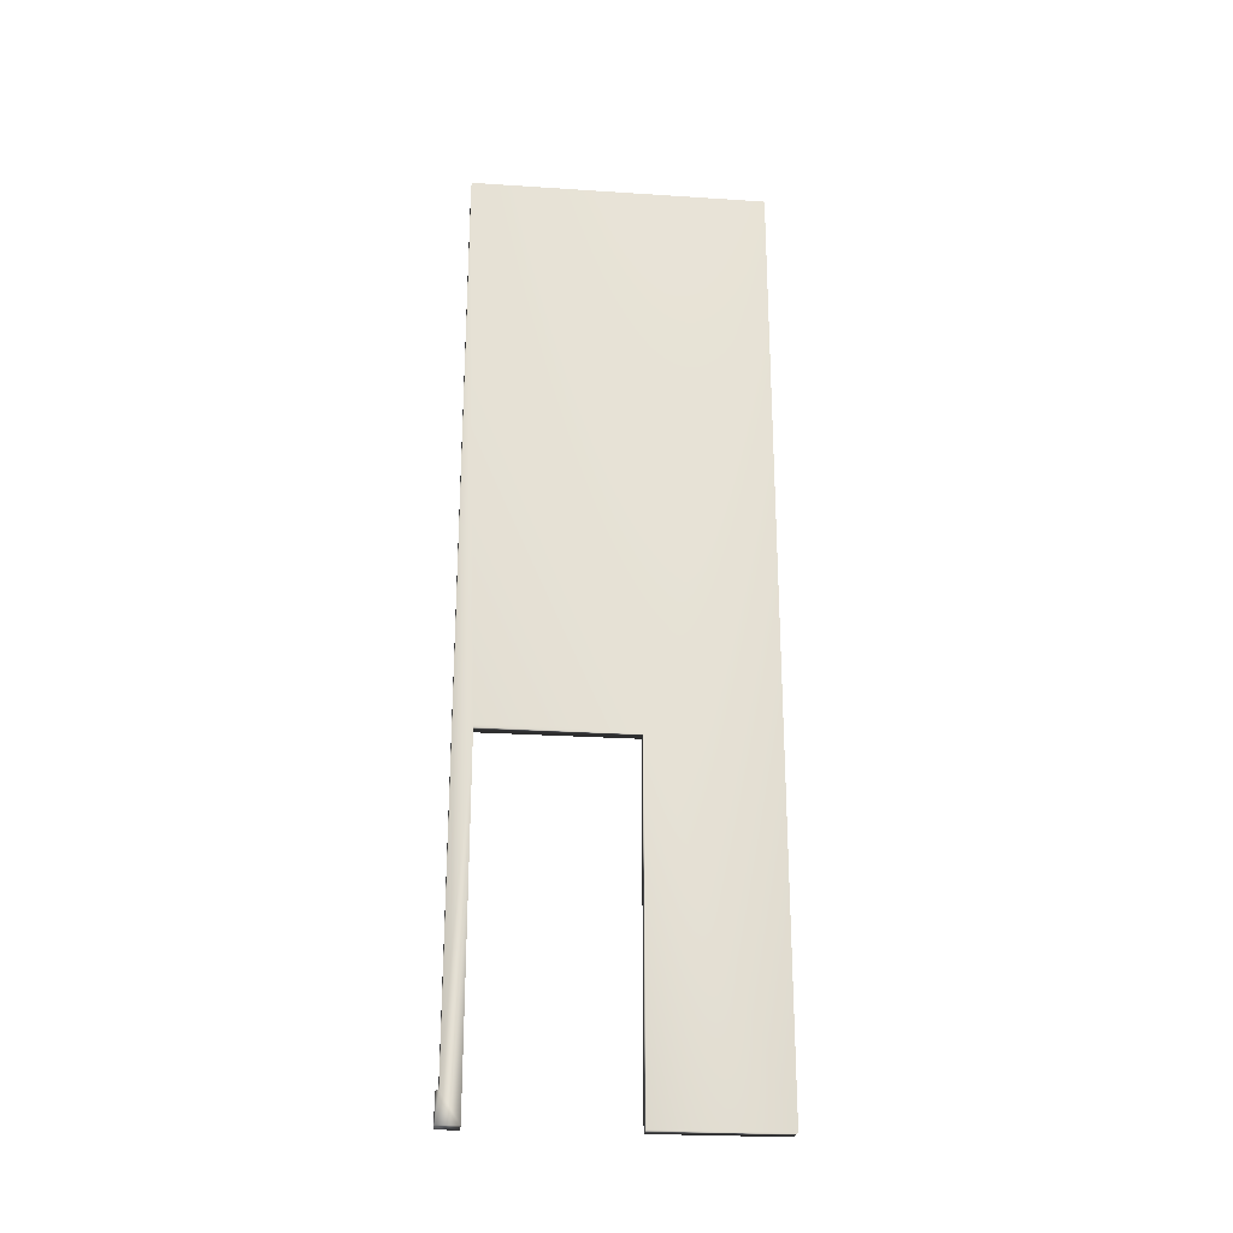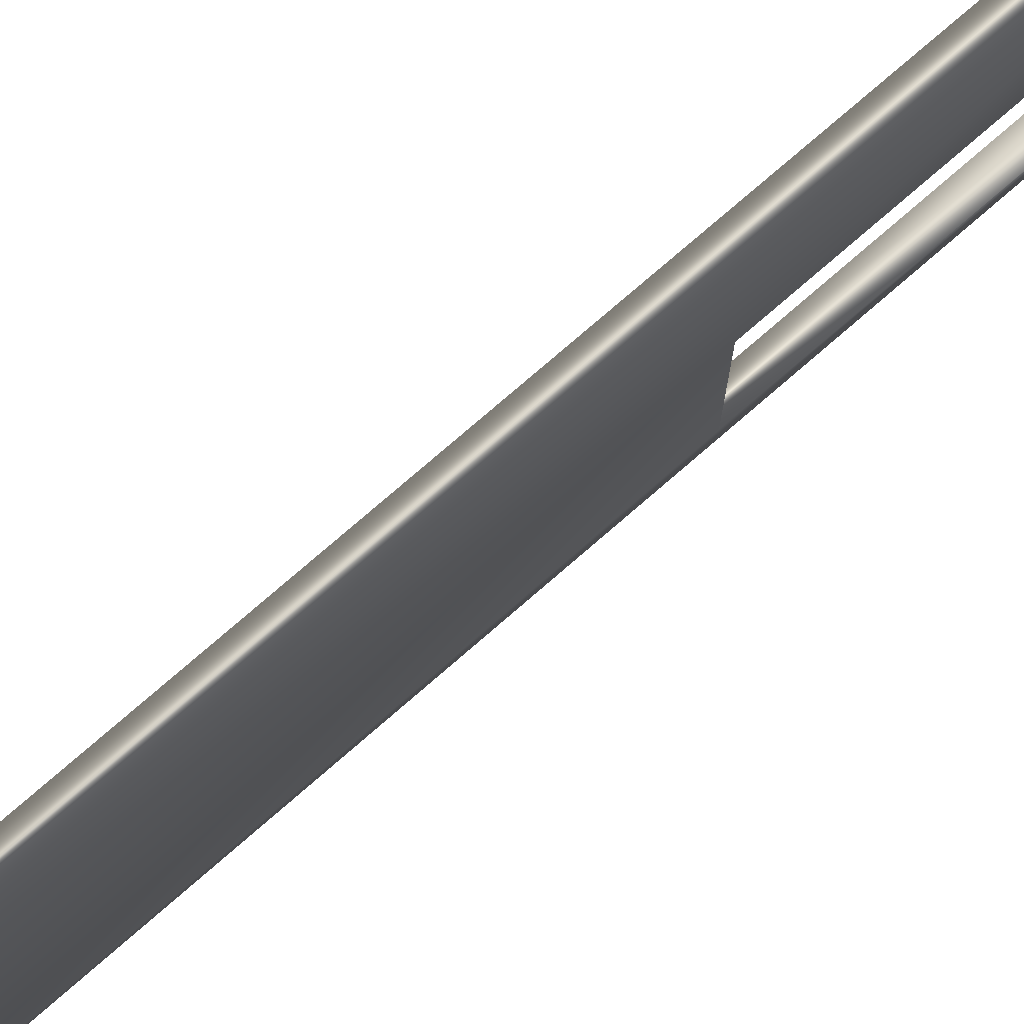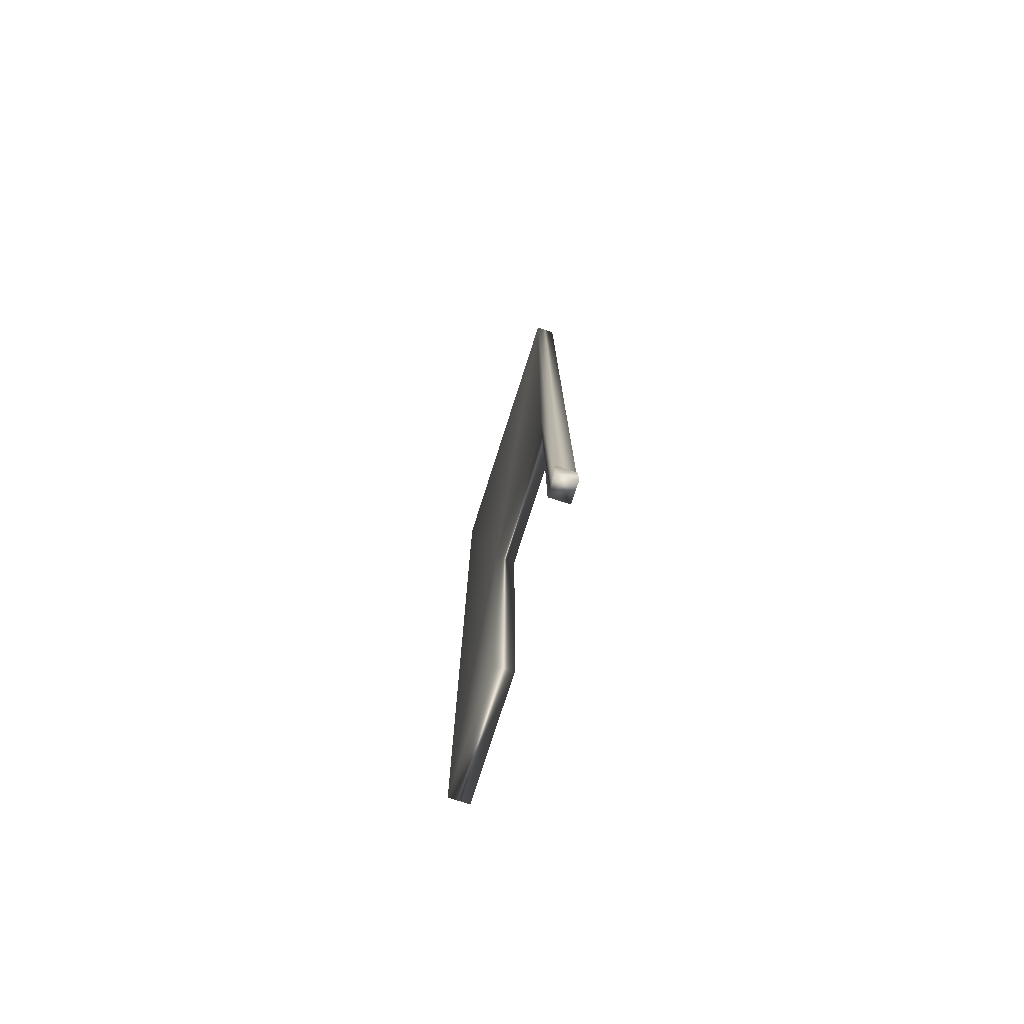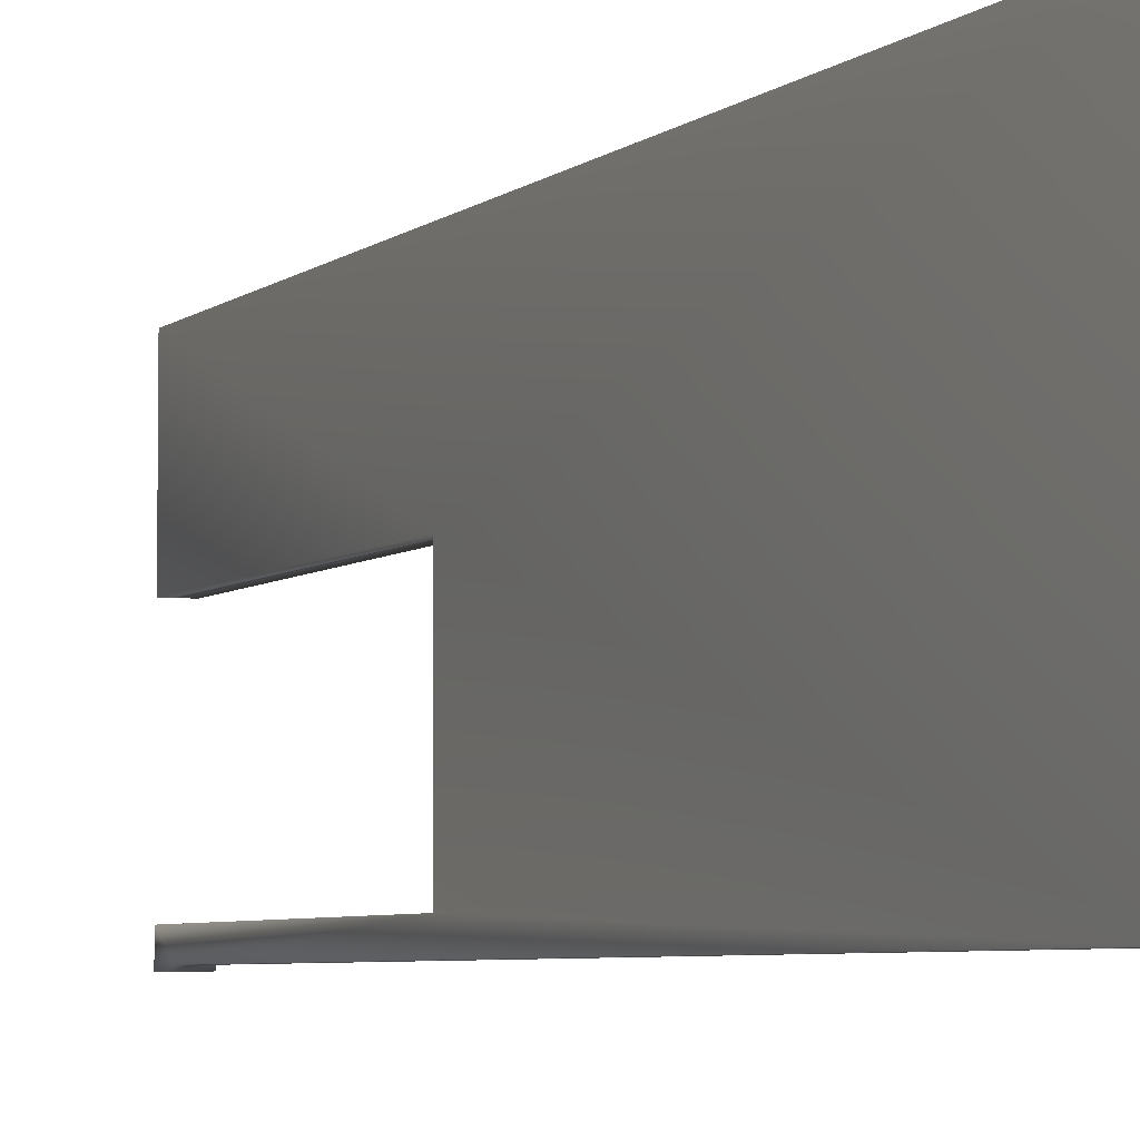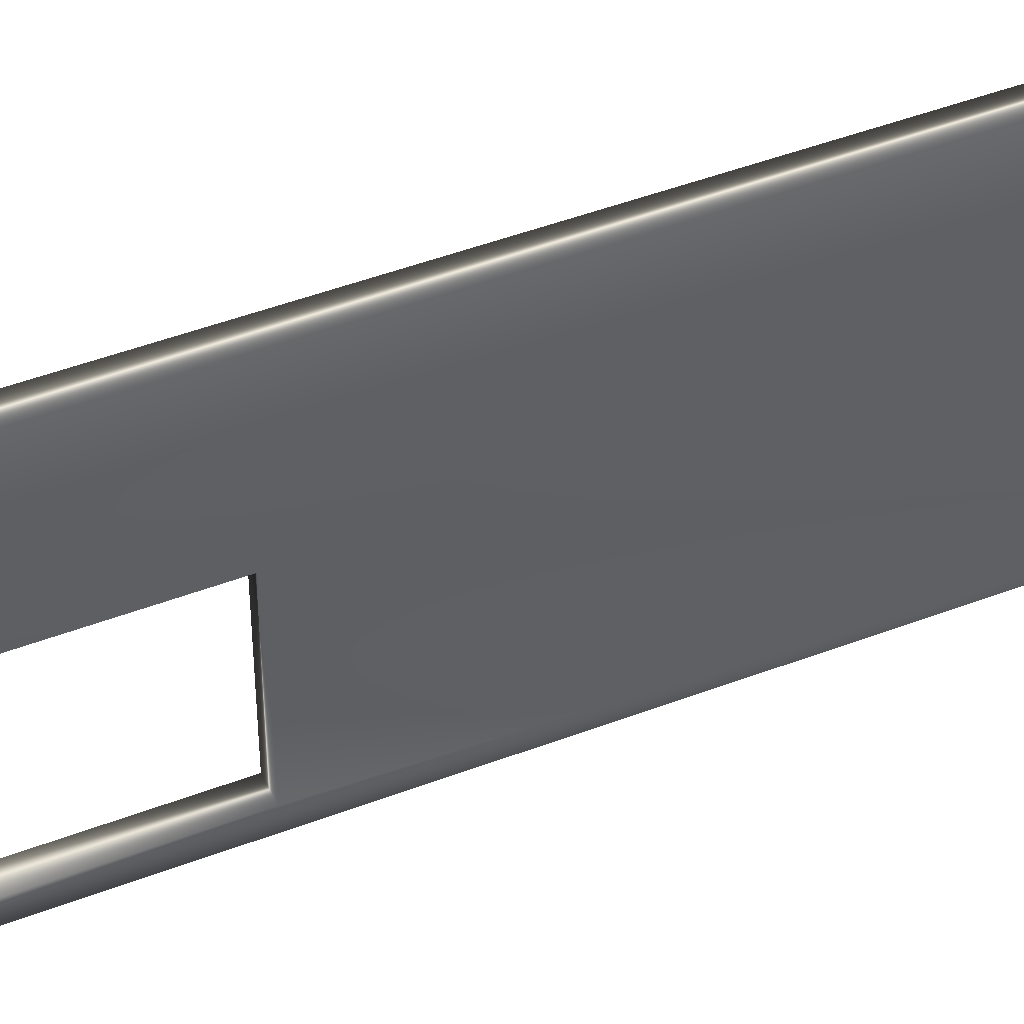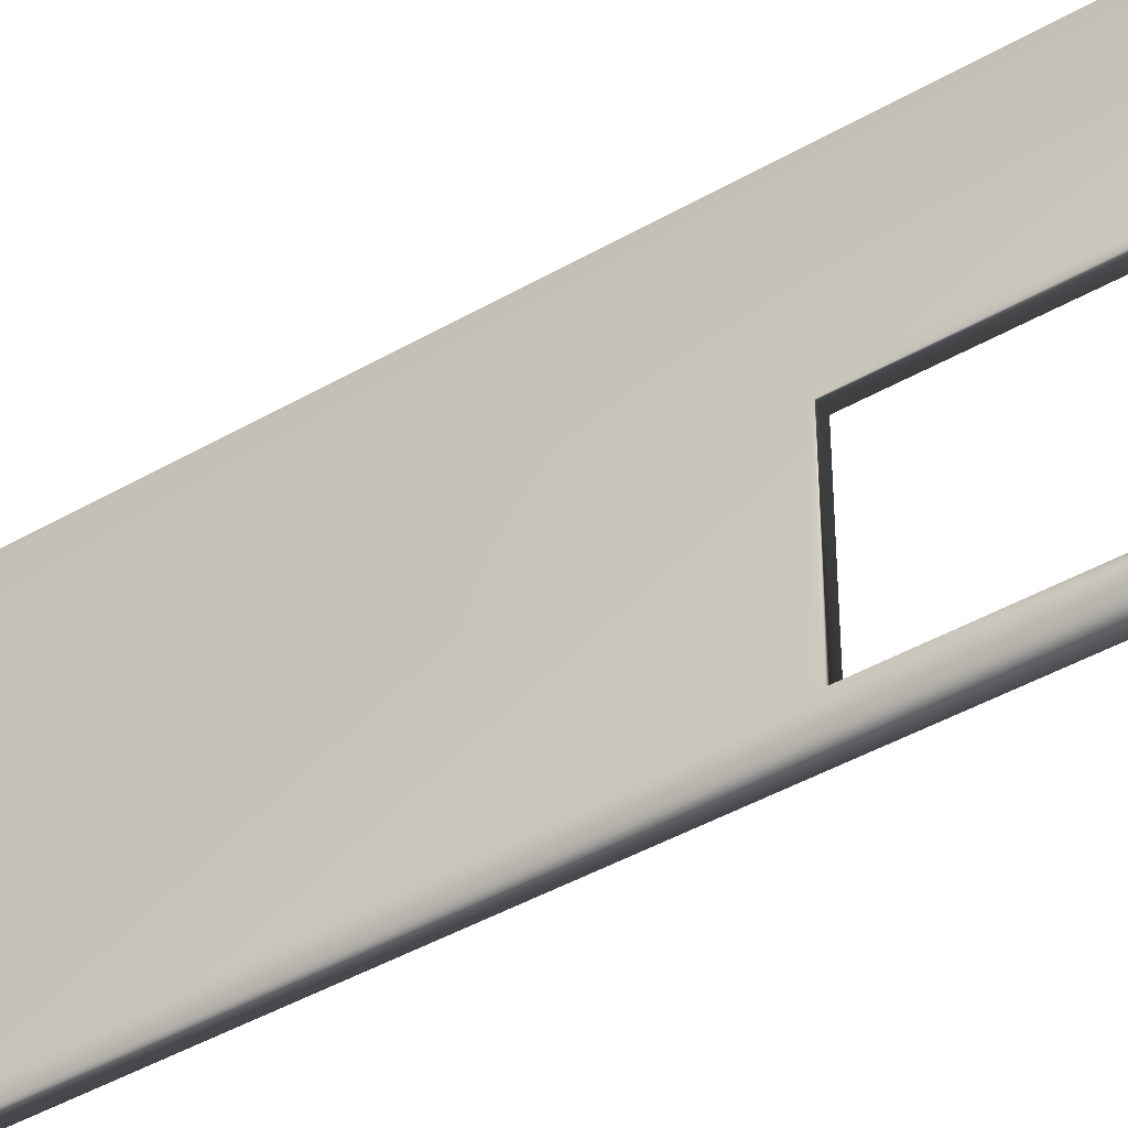
<metadata>
{"format":"obj","ext":"obj","renderer":"f3d","projection":"perspective","resolution":1024,"background":"white","views":[{"elev":-24.8,"azim":-96.1,"up":"+Y"},{"elev":77.0,"azim":-130.9,"up":"+Z"},{"elev":-76.4,"azim":162.3,"up":"+Y"},{"elev":-4.9,"azim":156.9,"up":"+Z"},{"elev":46.9,"azim":66.6,"up":"+Z"},{"elev":-42.0,"azim":-55.0,"up":"+Z"}]}
</metadata>
<code>
v 20.42 7.021 -149.3
v 20.42 0 -149.3
v 20.01 7.021 -149.3
v 20.01 0 -149.3
v 20.01 7.021 -152.3
v 20.42 7.021 -152.3
v 20.01 0 -152.7
v 20.01 0.5625 -152.7
v 20.42 0 -152.7
v 20.42 0.5625 -152.7
v 20.42 0.5625 -152.7
v 20.01 0.5625 -152.7
v 20.01 18.67 -146.7
v 20.01 0 -146.7
v 20.42 18.67 -146.7
v 20.42 0 -146.7
v 20.42 18.67 -152.7
v 20.42 0 -152.3
v 20.01 18.67 -152.7
v 20.01 0 -152.3
f 1 2 3
f 3 2 4
f 3 5 1
f 1 5 6
f 7 8 9
f 9 8 10
f 11 10 12
f 12 10 8
f 13 14 15
f 15 14 16
f 15 1 17
f 17 1 6
f 17 6 11
f 11 6 18
f 11 18 9
f 15 16 1
f 1 16 2
f 9 10 11
f 14 13 3
f 3 13 19
f 3 19 5
f 5 19 12
f 5 12 20
f 20 12 7
f 7 12 8
f 3 4 14
f 15 17 13
f 13 17 19
f 14 4 16
f 16 4 2
f 17 11 19
f 19 11 12
f 9 18 7
f 7 18 20
f 5 20 6
f 6 20 18

</code>
